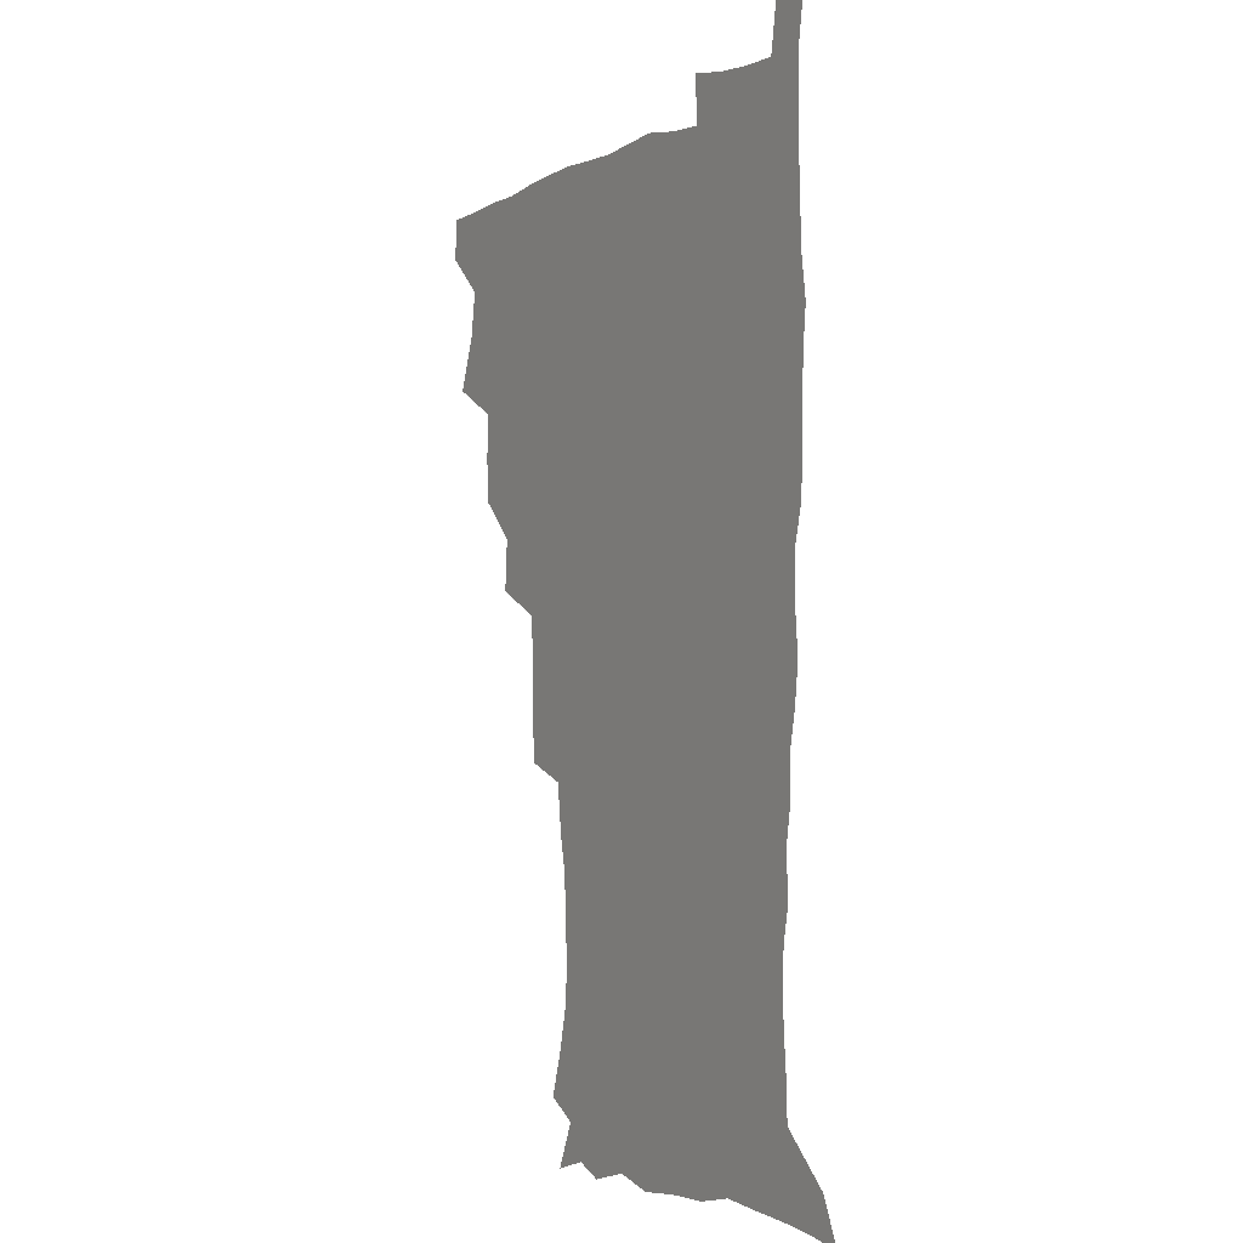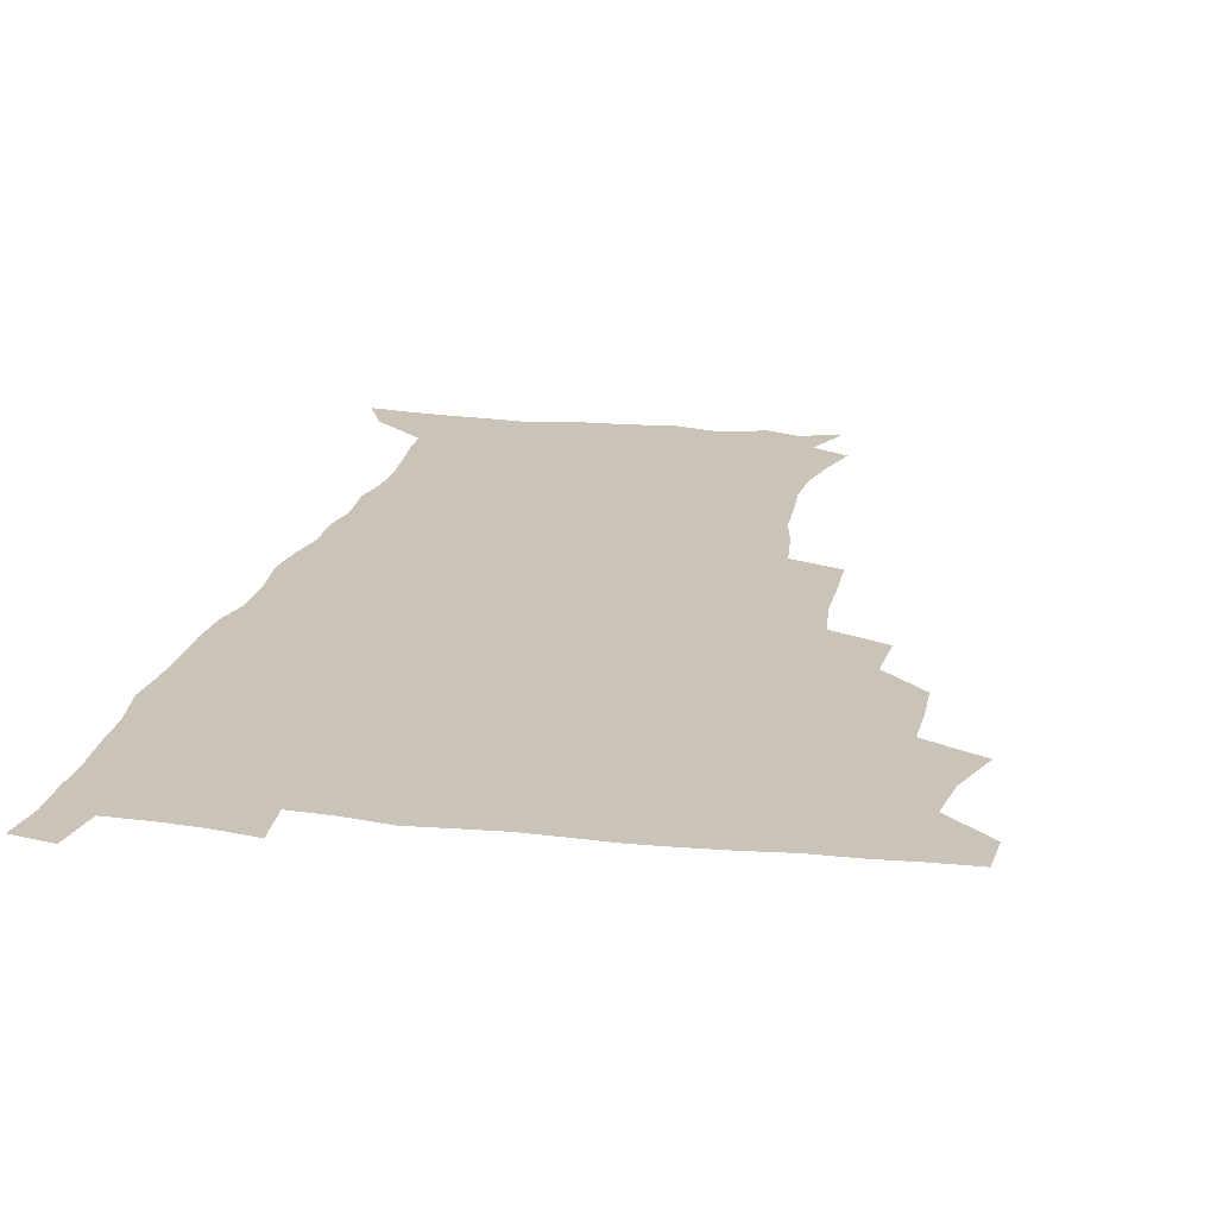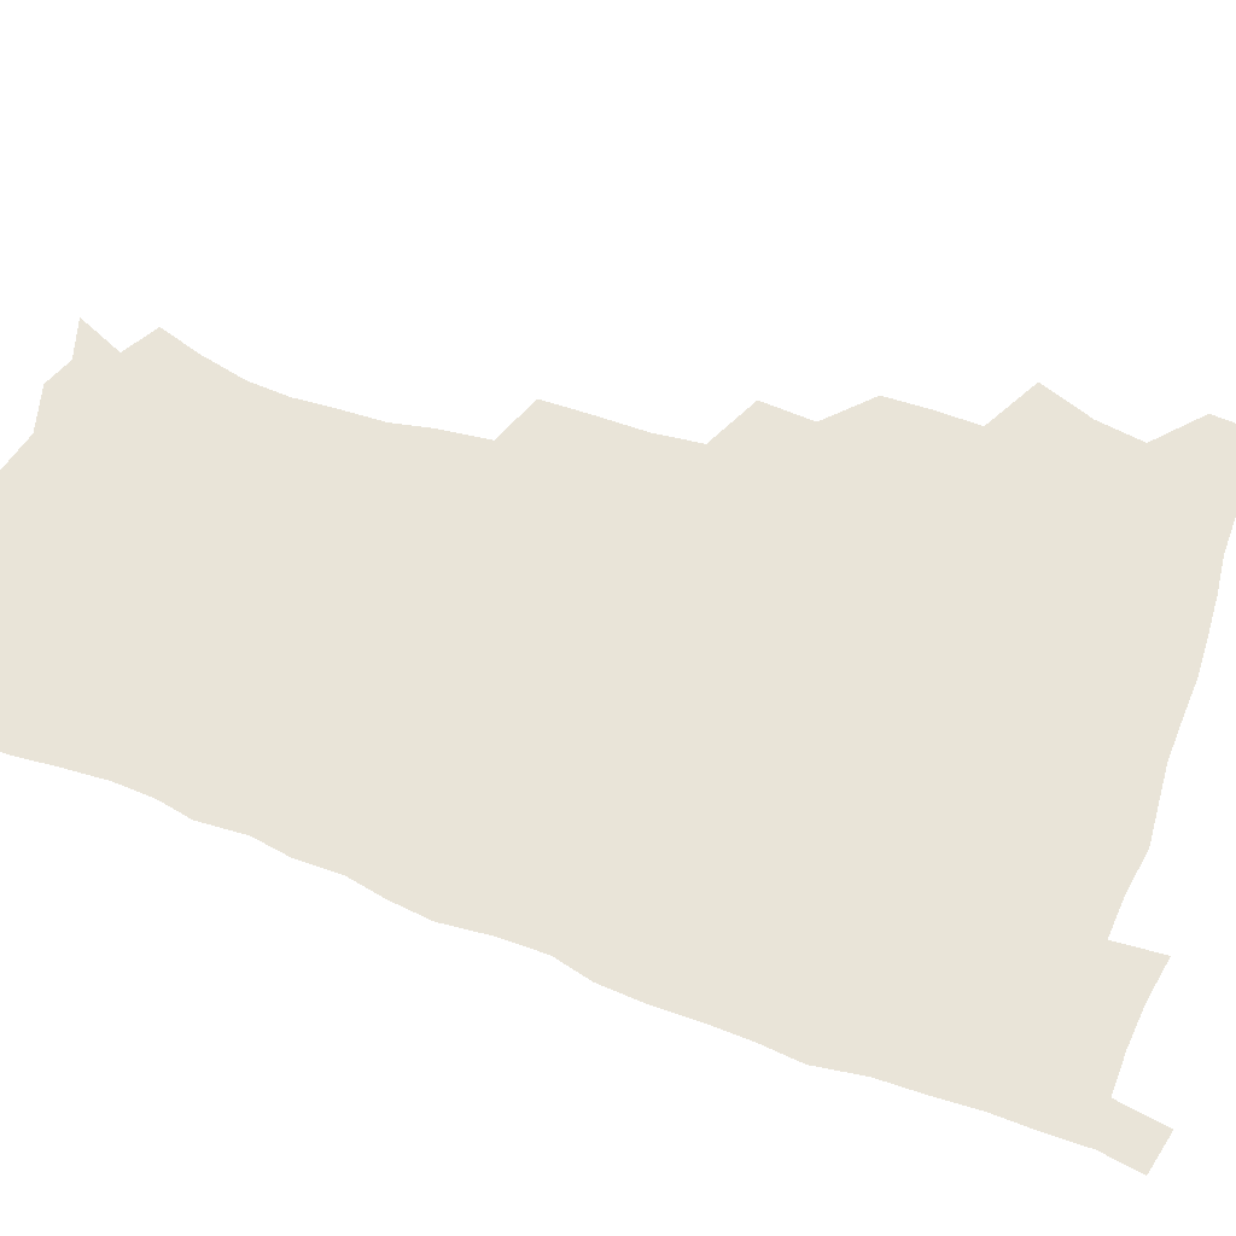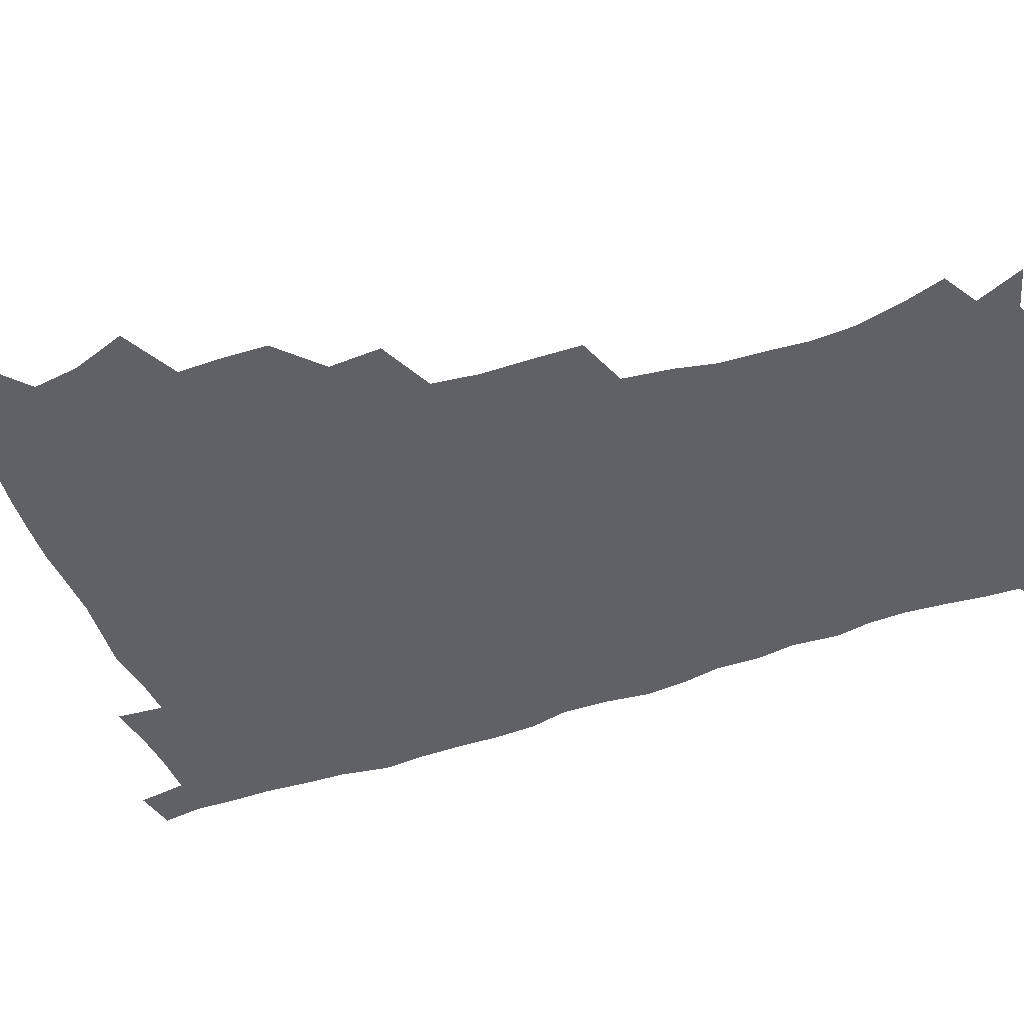
<metadata>
{"format":"obj","ext":"obj","renderer":"f3d","projection":"perspective","resolution":1024,"background":"white","views":[{"elev":-2.0,"azim":59.9,"up":"+Y"},{"elev":19.9,"azim":-168.1,"up":"+Z"},{"elev":60.4,"azim":110.0,"up":"+Z"},{"elev":-45.9,"azim":-69.2,"up":"+Z"}]}
</metadata>
<code>
v 480.1 508.2 0
v 481.3 523.7 0
v 486.8 455.8 0
v 494.3 475.9 0
v 497 493.1 0
v 497.7 508.7 0
v 496.9 524.1 0
v 508.2 411.4 0
v 507.8 427.9 0
v 508.2 444.8 0
v 511.9 463.1 0
v 512.7 478.7 0
v 514.5 494.5 0
v 513.7 509.2 0
v 512 525.1 0
v 522.8 376.6 0
v 524.1 396.2 0
v 526 415.3 0
v 527.2 432.8 0
v 526.4 448.1 0
v 527.7 464.1 0
v 528.6 479.6 0
v 529.9 494.9 0
v 528.6 509.8 0
v 527.4 525.1 0
v 545.5 312.8 0
v 545.2 330.7 0
v 545.2 349.6 0
v 543.3 367.1 0
v 542.2 384.6 0
v 544.7 404.5 0
v 542.3 418.5 0
v 546.1 437.6 0
v 545.8 451.9 0
v 544.8 466.1 0
v 545.2 480.9 0
v 545.1 495.2 0
v 543.9 509.8 0
v 541.8 526.8 0
v 560.6 192.7 0
v 565.8 208.9 0
v 569.8 225.9 0
v 570.8 241.4 0
v 569.9 255.7 0
v 569.2 273 0
v 566.3 287.5 0
v 564.1 305.9 0
v 562.5 323.3 0
v 561.6 340.3 0
v 560.3 356.5 0
v 559.7 373.7 0
v 559.1 390.1 0
v 559.7 407.1 0
v 559.1 422.1 0
v 560.1 437.9 0
v 560.7 453.1 0
v 560.8 467.6 0
v 560.4 481.7 0
v 559.5 495.9 0
v 558.3 510.8 0
v 556.3 527.8 0
v 565.8 167.8 0
v 573.6 185.3 0
v 574.1 196.7 0
v 582 219.3 0
v 583.3 234.8 0
v 583.5 250.1 0
v 582.7 265.5 0
v 581 279.9 0
v 579.9 297.5 0
v 578.8 314.7 0
v 577.9 331.2 0
v 576.2 345.7 0
v 575.4 361.7 0
v 574.6 377.5 0
v 574.4 393.4 0
v 575.1 409.8 0
v 575.6 425.2 0
v 575.3 439.4 0
v 575.6 454.2 0
v 575.2 468.2 0
v 574.5 482.2 0
v 574 496.2 0
v 573.2 510.5 0
v 570.7 528.4 0
v 581.2 172.3 0
v 586.4 187.6 0
v 590.3 204.6 0
v 596 226.5 0
v 596.2 241.3 0
v 596.2 256.9 0
v 595.3 271.8 0
v 593.4 285.1 0
v 592.8 302.2 0
v 591.7 317.6 0
v 591.1 333.9 0
v 590.6 350 0
v 589.6 364.8 0
v 589.6 381.4 0
v 589.6 396.7 0
v 589.5 411.3 0
v 590.4 427.1 0
v 589.4 440.1 0
v 589.9 454.9 0
v 590.2 468.7 0
v 588.8 482.8 0
v 588.2 496.7 0
v 587.4 511 0
v 585.6 527.7 0
v 592.3 168 0
v 603.9 196 0
v 607.3 214.7 0
v 608.2 229.5 0
v 607.3 241.5 0
v 608.1 260.1 0
v 607.3 274.9 0
v 606.8 291.1 0
v 605.8 305.9 0
v 605.1 320.6 0
v 604.5 336.4 0
v 604.2 352.3 0
v 603.3 365.9 0
v 603.2 381.2 0
v 603 396 0
v 603.5 412.6 0
v 603.6 427.1 0
v 603.3 440.5 0
v 603.8 455.2 0
v 603.9 469 0
v 603.4 482.9 0
v 602.3 497.4 0
v 601.8 511.6 0
v 600.4 527.3 0
v 609.9 172.7 0
v 617.6 197.9 0
v 619.7 215.5 0
v 620.5 232.1 0
v 620.7 247.3 0
v 620.2 261.7 0
v 619.7 276.7 0
v 619.1 291.9 0
v 618.3 306.3 0
v 618.4 324.9 0
v 617.9 338.7 0
v 617.5 353.9 0
v 616.7 366.9 0
v 617.1 383.2 0
v 617.2 398.4 0
v 617.3 413.3 0
v 617.2 427 0
v 617.3 441.3 0
v 618 456.1 0
v 617.7 469.4 0
v 617.9 483.1 0
v 617.9 496.8 0
v 616.9 511.2 0
v 614.6 528.3 0
v 626.1 168.9 0
v 631 196.5 0
v 632.4 216.3 0
v 632.9 233.8 0
v 632.8 248.3 0
v 632.6 263.9 0
v 632.2 279 0
v 631.8 294.2 0
v 631.5 309.2 0
v 631.3 323.4 0
v 630.9 338.9 0
v 630.6 354.2 0
v 630.7 370 0
v 630.6 383.6 0
v 630.7 398.8 0
v 630.8 413.9 0
v 630.9 427.3 0
v 631 441.4 0
v 631.4 455.7 0
v 631.6 469.3 0
v 631.9 483.1 0
v 632.1 496.7 0
v 631.2 511.5 0
v 628.8 529.5 0
v 644 170.8 0
v 645.1 195.6 0
v 645.2 216.6 0
v 645.2 233.7 0
v 645.2 247.8 0
v 645 264 0
v 644.8 277.7 0
v 644.2 293.4 0
v 644 311.5 0
v 644.2 323.7 0
v 644.1 337.5 0
v 643.8 353.7 0
v 643.8 369.1 0
v 643.9 384.5 0
v 644.2 398.7 0
v 644.5 412.7 0
v 644.4 427.7 0
v 644.4 442.3 0
v 645.3 455.3 0
v 645.6 468.9 0
v 645.8 483.1 0
v 646 496.9 0
v 645.8 511.2 0
v 644.9 526.9 0
v 661.5 171.4 0
v 659.5 195.4 0
v 658.4 214.5 0
v 657.6 232.3 0
v 658.1 245 0
v 657.1 263.3 0
v 657.1 278.4 0
v 656.9 293.8 0
v 656.7 309.2 0
v 656.8 323.8 0
v 656.9 337.6 0
v 656.8 354.4 0
v 657 368.6 0
v 658 381.7 0
v 657.5 397.8 0
v 658.1 411.7 0
v 658.4 426.4 0
v 659.4 440 0
v 659.1 455.1 0
v 659.4 469 0
v 659.8 482.8 0
v 659.9 496.9 0
v 660.2 511 0
v 660 525.9 0
v 658.7 543.7 0
v 678 175 0
v 673.9 194.6 0
v 671.4 213.7 0
v 670.3 230.2 0
v 670.3 244.8 0
v 669.9 260.5 0
v 669.4 277.1 0
v 669.7 291.4 0
v 669.1 308.4 0
v 669.6 322.4 0
v 669.6 337.8 0
v 670.6 351.4 0
v 670.4 366.7 0
v 671.2 380.7 0
v 672.6 394.1 0
v 672.1 409.9 0
v 672.4 425 0
v 673.1 439 0
v 672.4 455.1 0
v 673.3 468.5 0
v 673.8 482.6 0
v 674.2 496.7 0
v 674.5 510.9 0
v 674.6 525.6 0
v 674.7 540.8 0
v 694.4 173.7 0
v 688.5 192.6 0
v 685 210.8 0
v 683.2 227.3 0
v 683.1 241.7 0
v 682.5 257.7 0
v 682.7 272.6 0
v 682.9 287.9 0
v 683 303.3 0
v 682.4 320 0
v 683.5 333.7 0
v 684.5 347.8 0
v 684.9 362.6 0
v 684.9 378.1 0
v 686.6 391.6 0
v 684.7 410.3 0
v 687.3 422.6 0
v 687.6 437.4 0
v 687.7 452.4 0
v 688 467 0
v 688.4 481.5 0
v 688.6 496.2 0
v 688.8 510.6 0
v 689.4 525.1 0
v 690 539.5 0
v 709.6 172.8 0
v 703.2 189.9 0
v 698.5 207.5 0
v 697.4 221.8 0
v 696.5 236.7 0
v 695.9 252.3 0
v 695.3 268.6 0
v 696.4 282.6 0
v 696.8 297.9 0
v 696.6 314 0
v 697.9 328.3 0
v 699.9 341.9 0
v 698.5 359.5 0
v 699 374.3 0
v 702 387.4 0
v 701 404.7 0
v 701.4 419.9 0
v 703.3 433.9 0
v 702.1 450.5 0
v 702.8 465.2 0
v 703.1 480.1 0
v 704.1 494.7 0
v 703.5 510 0
v 704.5 524.6 0
v 704.5 539.2 0
v 707.5 557.5 0
v 724.4 171.4 0
v 715.8 189.5 0
v 712.4 202.8 0
v 712.1 214.8 0
v 710.8 229.4 0
v 709.9 244.7 0
v 710.6 259 0
v 713.2 271.7 0
v 712.2 288.9 0
v 714.5 302.8 0
v 714.5 319.1 0
v 717.2 332.8 0
v 719 347.8 0
v 717.3 365.5 0
v 717.4 382 0
v 720.8 395.9 0
v 721.9 411.5 0
v 721.7 427.6 0
v 722.3 443.5 0
v 723.7 458.7 0
v 721.1 476.3 0
v 720.8 492.4 0
v 720 508.7 0
v 720.4 524 0
v 720.2 539.2 0
v 722.5 554.1 0
v 739.4 169 0
v 731.9 185.3 0
f 5 6 1
f 1 6 2
f 6 7 2
f 10 11 3
f 3 11 4
f 11 12 4
f 4 12 5
f 12 13 5
f 5 13 6
f 13 14 6
f 6 14 7
f 14 15 7
f 17 18 8
f 8 18 9
f 18 19 9
f 9 19 10
f 19 20 10
f 10 20 11
f 20 21 11
f 11 21 12
f 21 22 12
f 12 22 13
f 22 23 13
f 13 23 14
f 23 24 14
f 14 24 15
f 24 25 15
f 29 30 16
f 16 30 17
f 30 31 17
f 17 31 18
f 31 32 18
f 18 32 19
f 32 33 19
f 19 33 20
f 33 34 20
f 20 34 21
f 34 35 21
f 21 35 22
f 35 36 22
f 22 36 23
f 36 37 23
f 23 37 24
f 37 38 24
f 24 38 25
f 38 39 25
f 47 48 26
f 26 48 27
f 48 49 27
f 27 49 28
f 49 50 28
f 28 50 29
f 50 51 29
f 29 51 30
f 51 52 30
f 30 52 31
f 52 53 31
f 31 53 32
f 53 54 32
f 32 54 33
f 54 55 33
f 33 55 34
f 55 56 34
f 34 56 35
f 56 57 35
f 35 57 36
f 57 58 36
f 36 58 37
f 58 59 37
f 37 59 38
f 59 60 38
f 38 60 39
f 60 61 39
f 63 64 40
f 40 64 41
f 64 65 41
f 41 65 42
f 65 66 42
f 42 66 43
f 66 67 43
f 43 67 44
f 67 68 44
f 44 68 45
f 68 69 45
f 45 69 46
f 69 70 46
f 46 70 47
f 70 71 47
f 47 71 48
f 71 72 48
f 48 72 49
f 72 73 49
f 49 73 50
f 73 74 50
f 50 74 51
f 74 75 51
f 51 75 52
f 75 76 52
f 52 76 53
f 76 77 53
f 53 77 54
f 77 78 54
f 54 78 55
f 78 79 55
f 55 79 56
f 79 80 56
f 56 80 57
f 80 81 57
f 57 81 58
f 81 82 58
f 58 82 59
f 82 83 59
f 59 83 60
f 83 84 60
f 60 84 61
f 84 85 61
f 62 86 63
f 86 87 63
f 63 87 64
f 87 88 64
f 64 88 65
f 88 89 65
f 65 89 66
f 89 90 66
f 66 90 67
f 90 91 67
f 67 91 68
f 91 92 68
f 68 92 69
f 92 93 69
f 69 93 70
f 93 94 70
f 70 94 71
f 94 95 71
f 71 95 72
f 95 96 72
f 72 96 73
f 96 97 73
f 73 97 74
f 97 98 74
f 74 98 75
f 98 99 75
f 75 99 76
f 99 100 76
f 76 100 77
f 100 101 77
f 77 101 78
f 101 102 78
f 78 102 79
f 102 103 79
f 79 103 80
f 103 104 80
f 80 104 81
f 104 105 81
f 81 105 82
f 105 106 82
f 82 106 83
f 106 107 83
f 83 107 84
f 107 108 84
f 84 108 85
f 108 109 85
f 86 110 87
f 110 111 87
f 87 111 88
f 111 112 88
f 88 112 89
f 112 113 89
f 89 113 90
f 113 114 90
f 90 114 91
f 114 115 91
f 91 115 92
f 115 116 92
f 92 116 93
f 116 117 93
f 93 117 94
f 117 118 94
f 94 118 95
f 118 119 95
f 95 119 96
f 119 120 96
f 96 120 97
f 120 121 97
f 97 121 98
f 121 122 98
f 98 122 99
f 122 123 99
f 99 123 100
f 123 124 100
f 100 124 101
f 124 125 101
f 101 125 102
f 125 126 102
f 102 126 103
f 126 127 103
f 103 127 104
f 127 128 104
f 104 128 105
f 128 129 105
f 105 129 106
f 129 130 106
f 106 130 107
f 130 131 107
f 107 131 108
f 131 132 108
f 108 132 109
f 132 133 109
f 110 134 111
f 134 135 111
f 111 135 112
f 135 136 112
f 112 136 113
f 136 137 113
f 113 137 114
f 137 138 114
f 114 138 115
f 138 139 115
f 115 139 116
f 139 140 116
f 116 140 117
f 140 141 117
f 117 141 118
f 141 142 118
f 118 142 119
f 142 143 119
f 119 143 120
f 143 144 120
f 120 144 121
f 144 145 121
f 121 145 122
f 145 146 122
f 122 146 123
f 146 147 123
f 123 147 124
f 147 148 124
f 124 148 125
f 148 149 125
f 125 149 126
f 149 150 126
f 126 150 127
f 150 151 127
f 127 151 128
f 151 152 128
f 128 152 129
f 152 153 129
f 129 153 130
f 153 154 130
f 130 154 131
f 154 155 131
f 131 155 132
f 155 156 132
f 132 156 133
f 156 157 133
f 134 158 135
f 158 159 135
f 135 159 136
f 159 160 136
f 136 160 137
f 160 161 137
f 137 161 138
f 161 162 138
f 138 162 139
f 162 163 139
f 139 163 140
f 163 164 140
f 140 164 141
f 164 165 141
f 141 165 142
f 165 166 142
f 142 166 143
f 166 167 143
f 143 167 144
f 167 168 144
f 144 168 145
f 168 169 145
f 145 169 146
f 169 170 146
f 146 170 147
f 170 171 147
f 147 171 148
f 171 172 148
f 148 172 149
f 172 173 149
f 149 173 150
f 173 174 150
f 150 174 151
f 174 175 151
f 151 175 152
f 175 176 152
f 152 176 153
f 176 177 153
f 153 177 154
f 177 178 154
f 154 178 155
f 178 179 155
f 155 179 156
f 179 180 156
f 156 180 157
f 180 181 157
f 158 182 159
f 182 183 159
f 159 183 160
f 183 184 160
f 160 184 161
f 184 185 161
f 161 185 162
f 185 186 162
f 162 186 163
f 186 187 163
f 163 187 164
f 187 188 164
f 164 188 165
f 188 189 165
f 165 189 166
f 189 190 166
f 166 190 167
f 190 191 167
f 167 191 168
f 191 192 168
f 168 192 169
f 192 193 169
f 169 193 170
f 193 194 170
f 170 194 171
f 194 195 171
f 171 195 172
f 195 196 172
f 172 196 173
f 196 197 173
f 173 197 174
f 197 198 174
f 174 198 175
f 198 199 175
f 175 199 176
f 199 200 176
f 176 200 177
f 200 201 177
f 177 201 178
f 201 202 178
f 178 202 179
f 202 203 179
f 179 203 180
f 203 204 180
f 180 204 181
f 204 205 181
f 182 206 183
f 206 207 183
f 183 207 184
f 207 208 184
f 184 208 185
f 208 209 185
f 185 209 186
f 209 210 186
f 186 210 187
f 210 211 187
f 187 211 188
f 211 212 188
f 188 212 189
f 212 213 189
f 189 213 190
f 213 214 190
f 190 214 191
f 214 215 191
f 191 215 192
f 215 216 192
f 192 216 193
f 216 217 193
f 193 217 194
f 217 218 194
f 194 218 195
f 218 219 195
f 195 219 196
f 219 220 196
f 196 220 197
f 220 221 197
f 197 221 198
f 221 222 198
f 198 222 199
f 222 223 199
f 199 223 200
f 223 224 200
f 200 224 201
f 224 225 201
f 201 225 202
f 225 226 202
f 202 226 203
f 226 227 203
f 203 227 204
f 227 228 204
f 204 228 205
f 228 229 205
f 206 231 207
f 231 232 207
f 207 232 208
f 232 233 208
f 208 233 209
f 233 234 209
f 209 234 210
f 234 235 210
f 210 235 211
f 235 236 211
f 211 236 212
f 236 237 212
f 212 237 213
f 237 238 213
f 213 238 214
f 238 239 214
f 214 239 215
f 239 240 215
f 215 240 216
f 240 241 216
f 216 241 217
f 241 242 217
f 217 242 218
f 242 243 218
f 218 243 219
f 243 244 219
f 219 244 220
f 244 245 220
f 220 245 221
f 245 246 221
f 221 246 222
f 246 247 222
f 222 247 223
f 247 248 223
f 223 248 224
f 248 249 224
f 224 249 225
f 249 250 225
f 225 250 226
f 250 251 226
f 226 251 227
f 251 252 227
f 227 252 228
f 252 253 228
f 228 253 229
f 253 254 229
f 229 254 230
f 254 255 230
f 231 256 232
f 256 257 232
f 232 257 233
f 257 258 233
f 233 258 234
f 258 259 234
f 234 259 235
f 259 260 235
f 235 260 236
f 260 261 236
f 236 261 237
f 261 262 237
f 237 262 238
f 262 263 238
f 238 263 239
f 263 264 239
f 239 264 240
f 264 265 240
f 240 265 241
f 265 266 241
f 241 266 242
f 266 267 242
f 242 267 243
f 267 268 243
f 243 268 244
f 268 269 244
f 244 269 245
f 269 270 245
f 245 270 246
f 270 271 246
f 246 271 247
f 271 272 247
f 247 272 248
f 272 273 248
f 248 273 249
f 273 274 249
f 249 274 250
f 274 275 250
f 250 275 251
f 275 276 251
f 251 276 252
f 276 277 252
f 252 277 253
f 277 278 253
f 253 278 254
f 278 279 254
f 254 279 255
f 279 280 255
f 256 281 257
f 281 282 257
f 257 282 258
f 282 283 258
f 258 283 259
f 283 284 259
f 259 284 260
f 284 285 260
f 260 285 261
f 285 286 261
f 261 286 262
f 286 287 262
f 262 287 263
f 287 288 263
f 263 288 264
f 288 289 264
f 264 289 265
f 289 290 265
f 265 290 266
f 290 291 266
f 266 291 267
f 291 292 267
f 267 292 268
f 292 293 268
f 268 293 269
f 293 294 269
f 269 294 270
f 294 295 270
f 270 295 271
f 295 296 271
f 271 296 272
f 296 297 272
f 272 297 273
f 297 298 273
f 273 298 274
f 298 299 274
f 274 299 275
f 299 300 275
f 275 300 276
f 300 301 276
f 276 301 277
f 301 302 277
f 277 302 278
f 302 303 278
f 278 303 279
f 303 304 279
f 279 304 280
f 304 305 280
f 281 307 282
f 307 308 282
f 282 308 283
f 308 309 283
f 283 309 284
f 309 310 284
f 284 310 285
f 310 311 285
f 285 311 286
f 311 312 286
f 286 312 287
f 312 313 287
f 287 313 288
f 313 314 288
f 288 314 289
f 314 315 289
f 289 315 290
f 315 316 290
f 290 316 291
f 316 317 291
f 291 317 292
f 317 318 292
f 292 318 293
f 318 319 293
f 293 319 294
f 319 320 294
f 294 320 295
f 320 321 295
f 295 321 296
f 321 322 296
f 296 322 297
f 322 323 297
f 297 323 298
f 323 324 298
f 298 324 299
f 324 325 299
f 299 325 300
f 325 326 300
f 300 326 301
f 326 327 301
f 301 327 302
f 327 328 302
f 302 328 303
f 328 329 303
f 303 329 304
f 329 330 304
f 304 330 305
f 330 331 305
f 305 331 306
f 331 332 306
f 307 333 308
f 333 334 308
f 308 334 309

</code>
